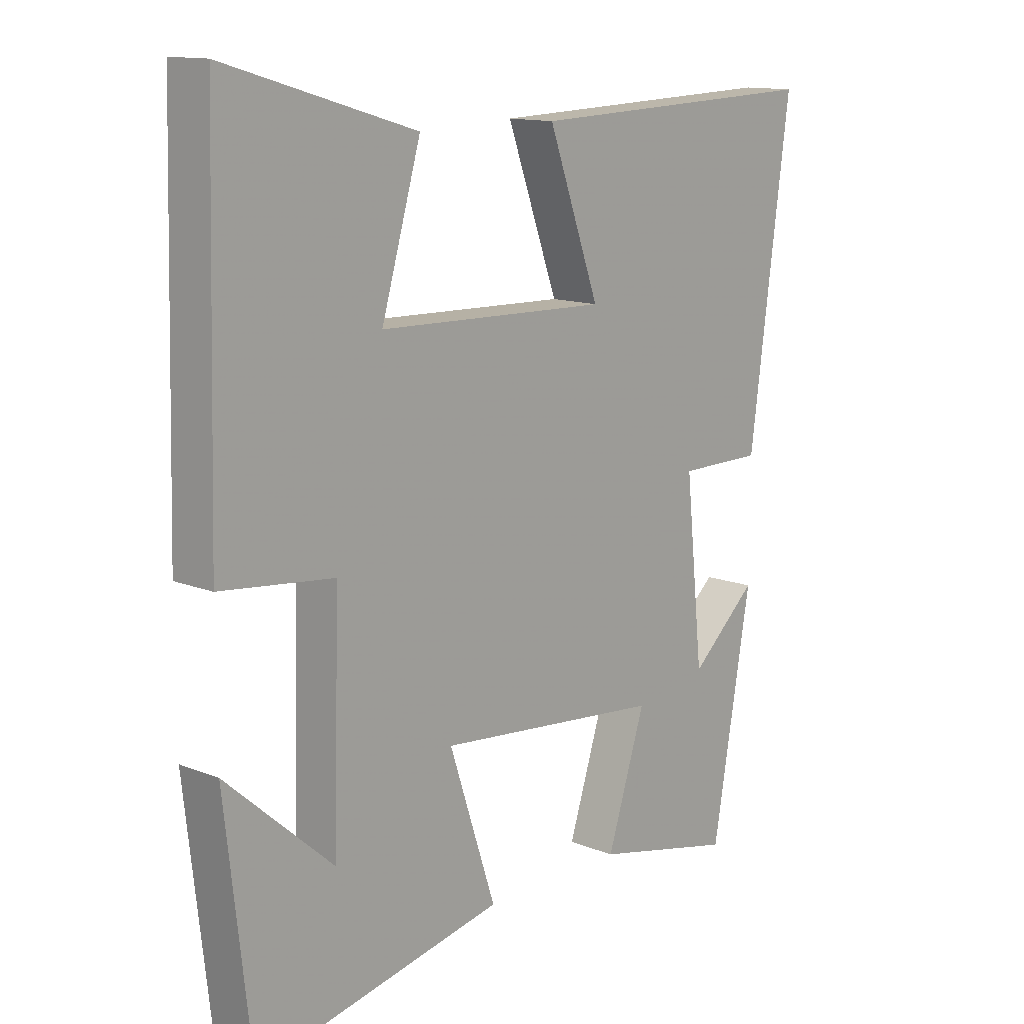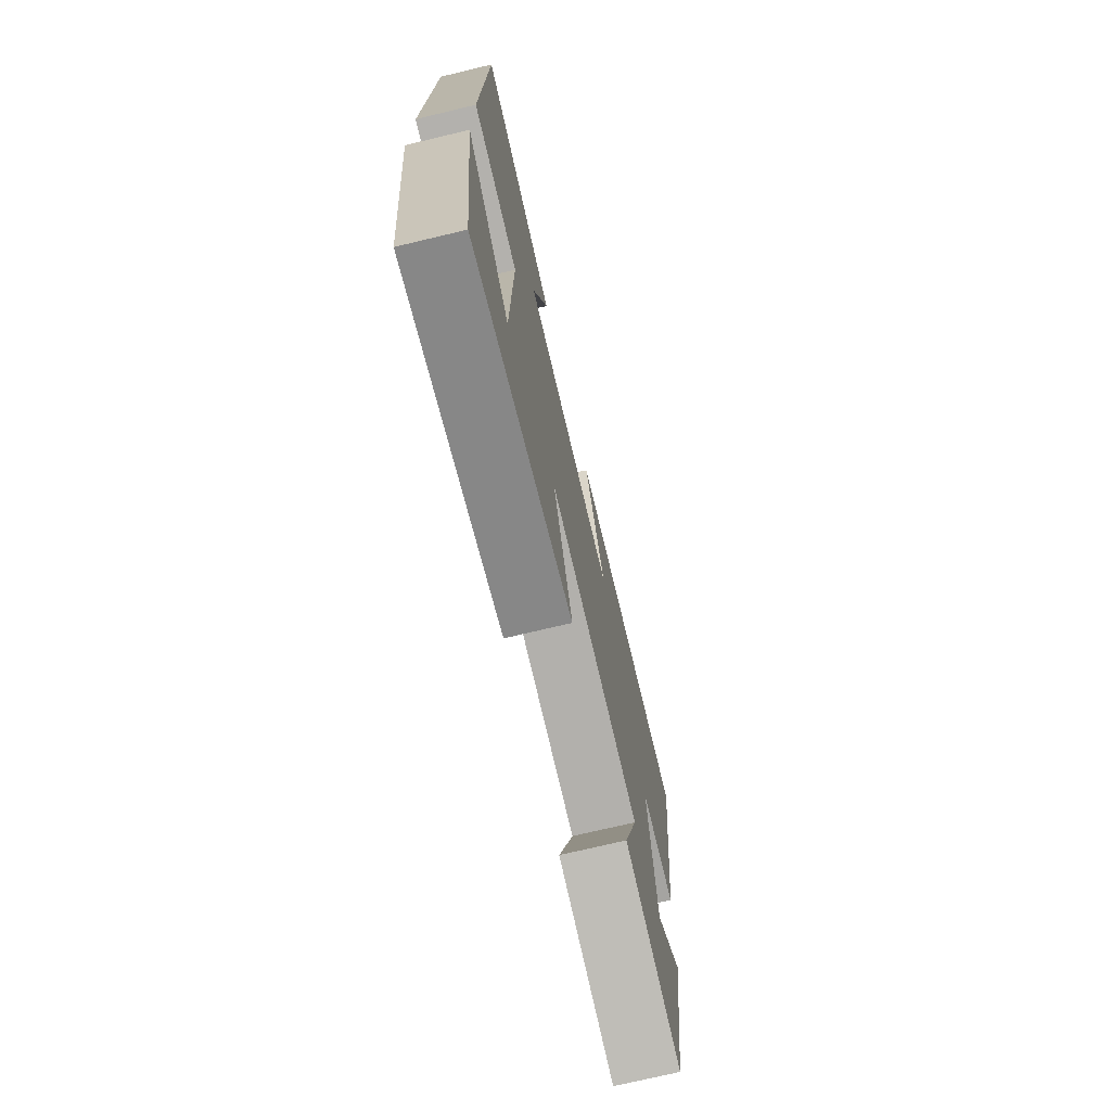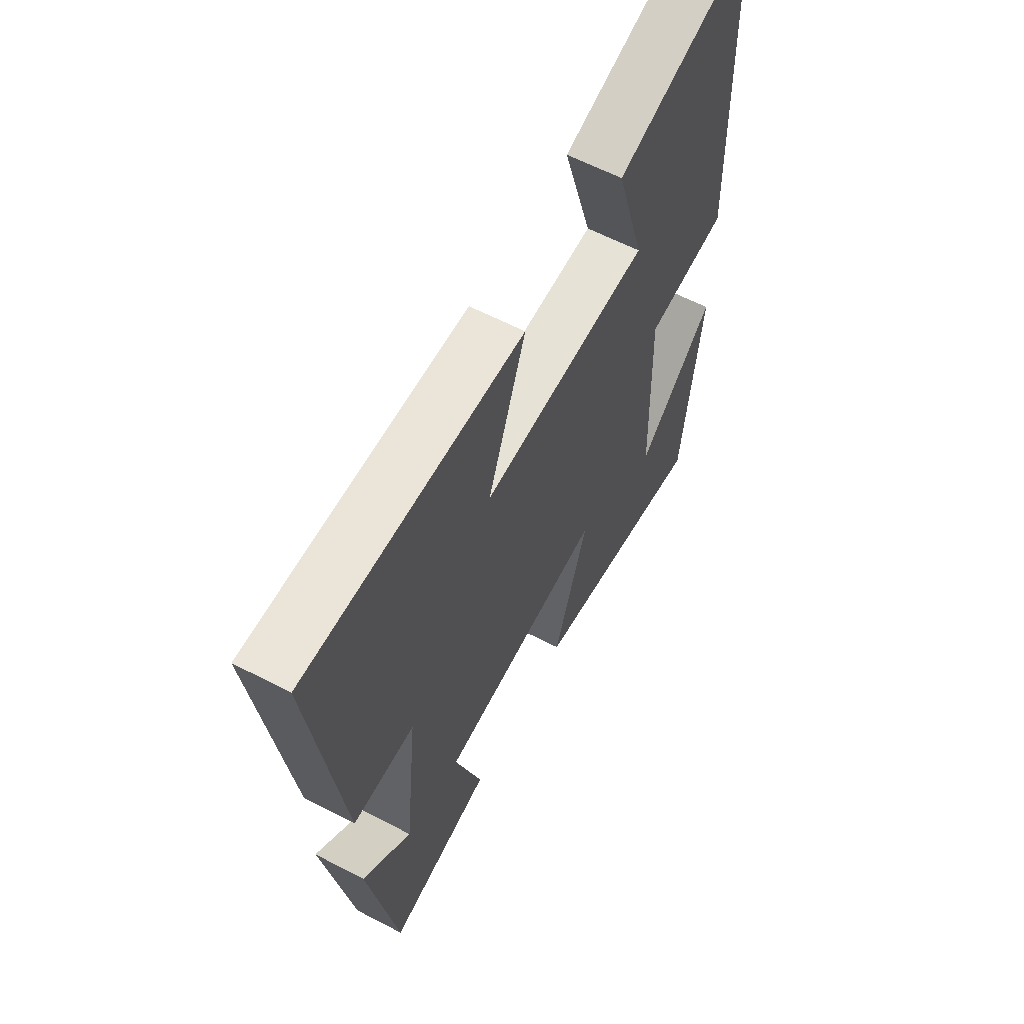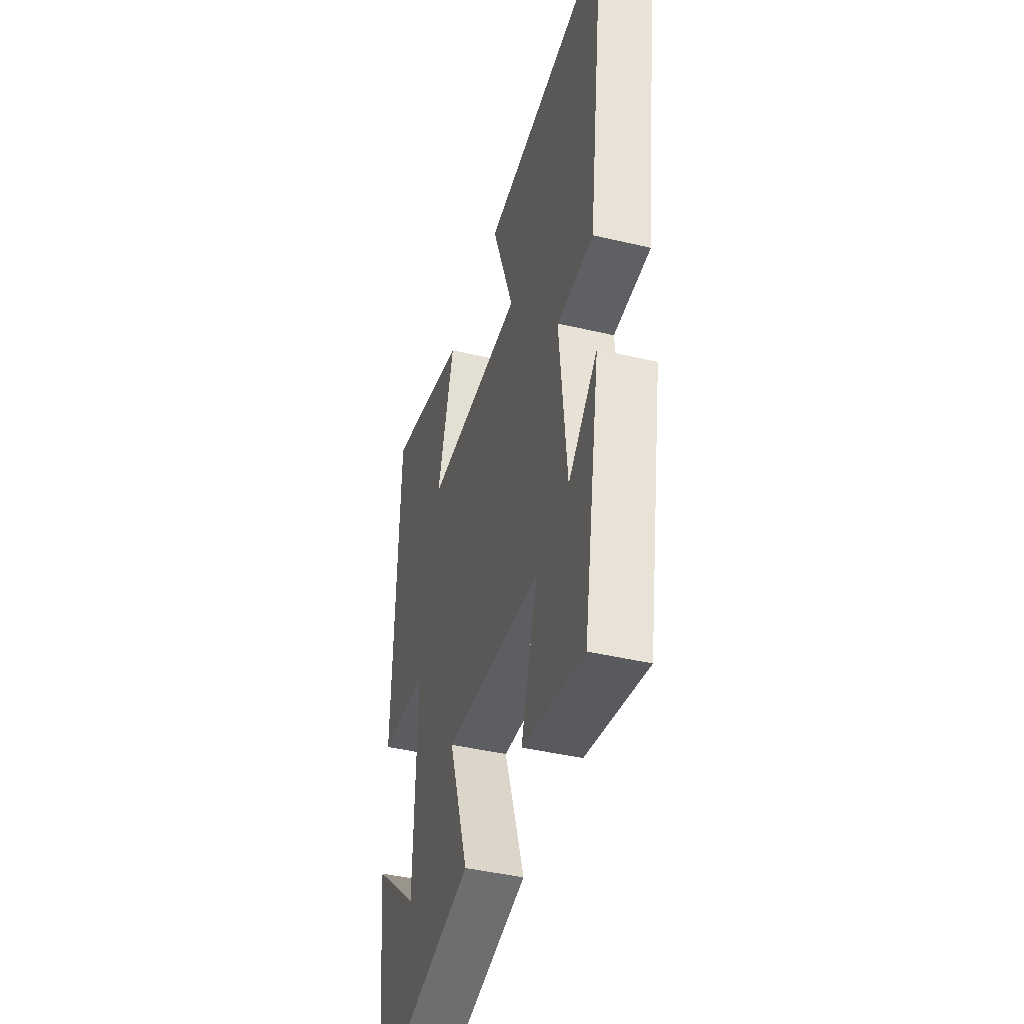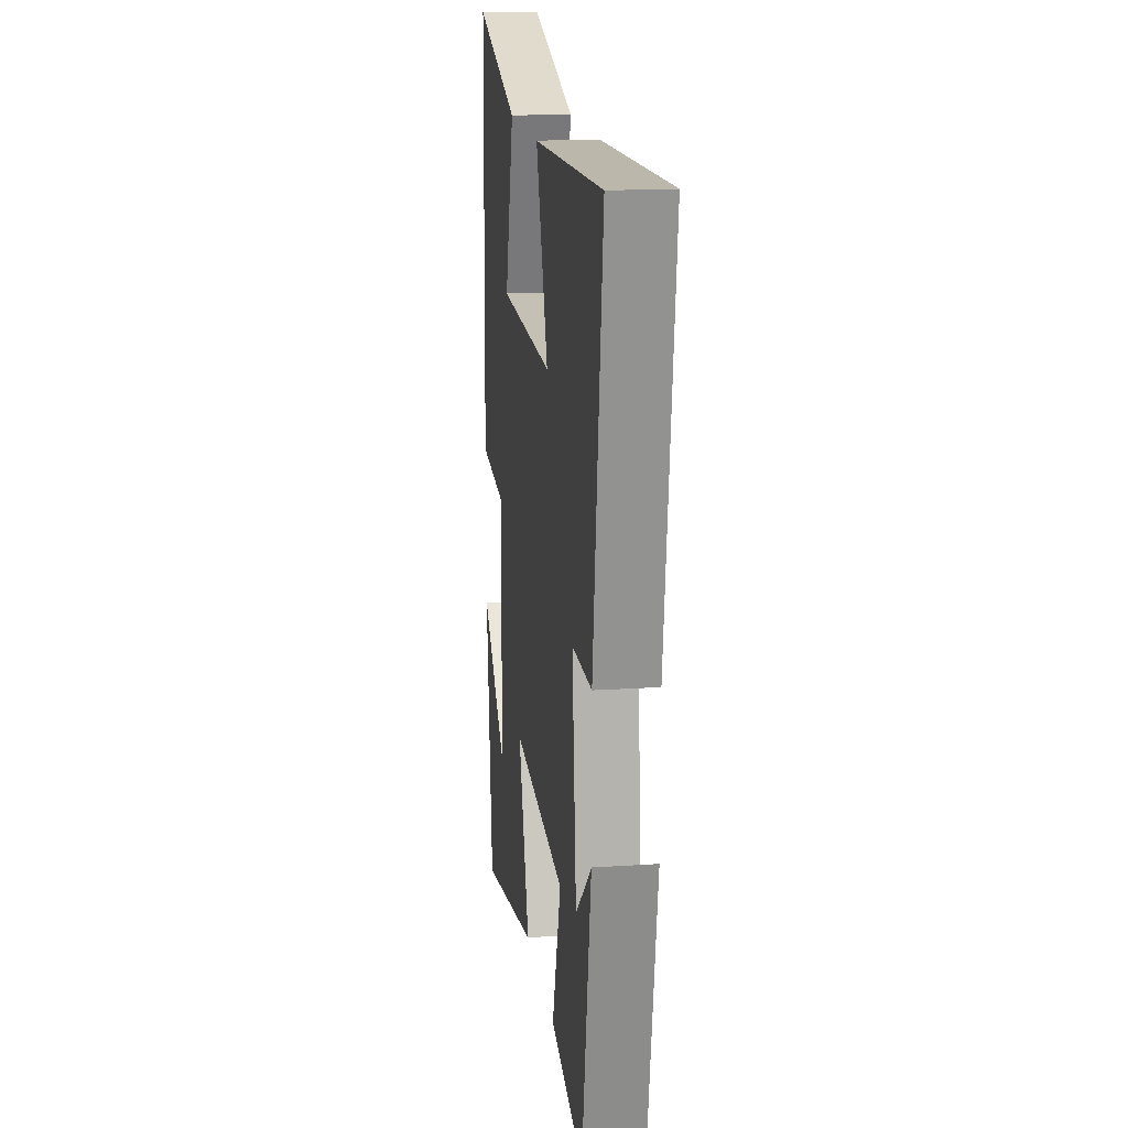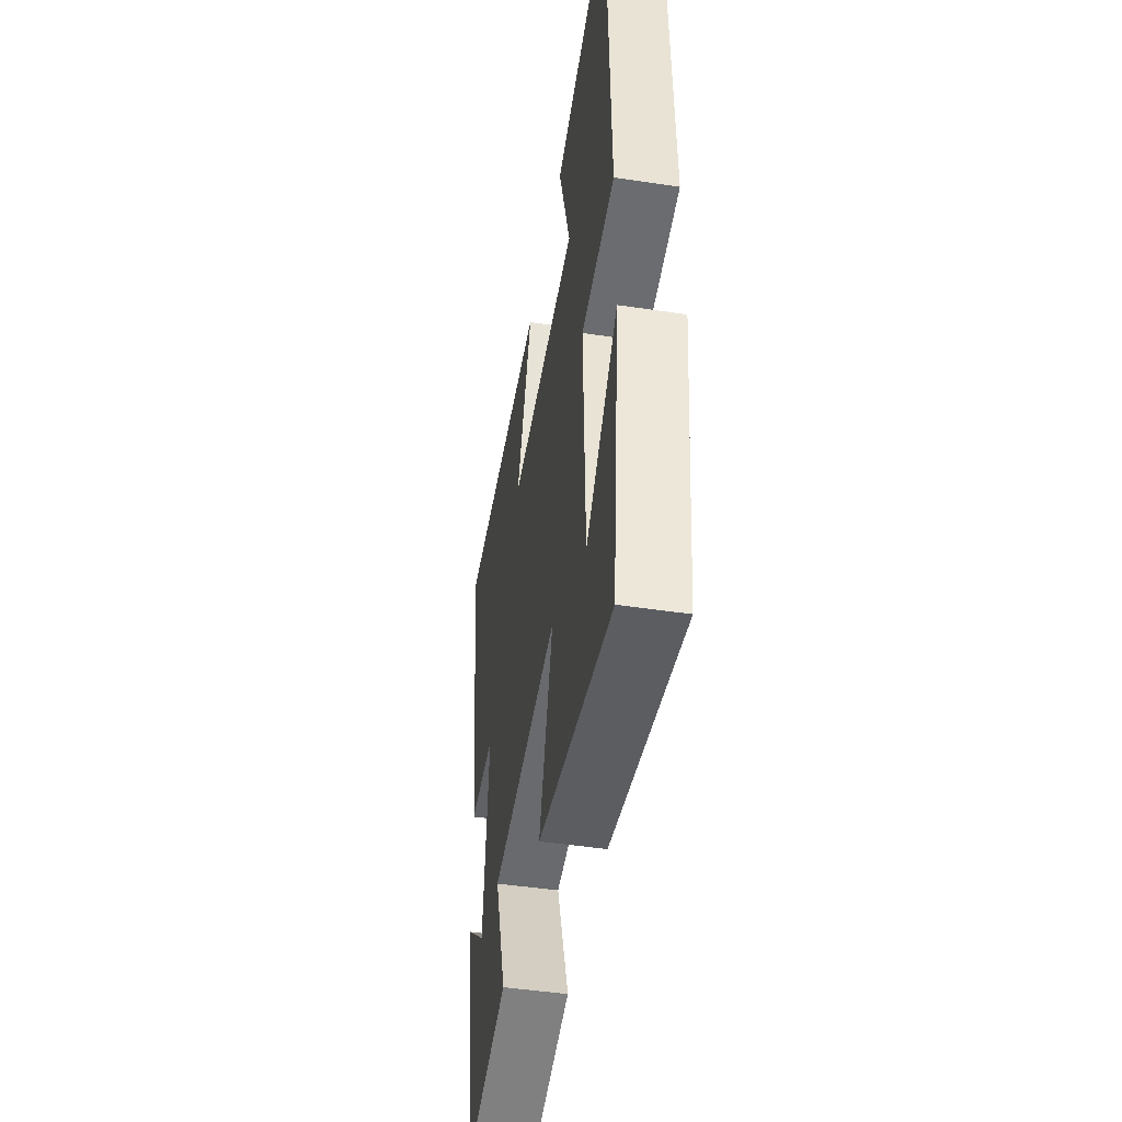
<metadata>
{"format":"obj","ext":"obj","renderer":"f3d","projection":"perspective","resolution":1024,"background":"white","views":[{"elev":13.2,"azim":132.0,"up":"+Z"},{"elev":-73.4,"azim":103.4,"up":"+Z"},{"elev":61.2,"azim":-62.0,"up":"+Z"},{"elev":-42.9,"azim":-105.7,"up":"+Z"},{"elev":16.4,"azim":-97.7,"up":"+Z"},{"elev":-47.4,"azim":80.4,"up":"+Z"}]}
</metadata>
<code>
v 0.484 0.07 0.594
v 0.5 0.07 0.012
v 0.311 0.07 -0.009
v 0.321 0.07 -0.365
v 0.5 0.07 -0.206
v 0.457 0.07 -0.585
v 0.041 0.07 -0.5
v 0.119 0.07 -0.264
v -0.261 0.07 -0.302
v -0.197 0.07 -0.5
v -0.435 0.07 -0.554
v -0.5 0.07 -0.179
v -0.388 0.07 -0.279
v -0.358 0.07 0.011
v -0.5 0.07 0.011
v -0.568 0.07 0.518
v -0.069 0.07 0.5
v -0.155 0.07 0.263
v 0.231 0.07 0.275
v 0.165 0.07 0.5
v 0.484 0 0.594
v 0.5 0 0.012
v 0.311 0 -0.009
v 0.321 0 -0.365
v 0.5 0 -0.206
v 0.457 0 -0.585
v 0.041 0 -0.5
v 0.119 0 -0.264
v -0.261 0 -0.302
v -0.197 0 -0.5
v -0.435 0 -0.554
v -0.5 0 -0.179
v -0.388 0 -0.279
v -0.358 0 0.011
v -0.5 0 0.011
v -0.568 0 0.518
v -0.069 0 0.5
v -0.155 0 0.263
v 0.231 0 0.275
v 0.165 0 0.5
f 19 20 1 2
f 18 19 2 3
f 15 16 17 18
f 14 15 18
f 13 14 18 3
f 10 11 12 13
f 9 10 13
f 8 9 13 3
f 7 8 3 4
f 6 7 4
f 4 5 6
f 22 21 40 39
f 23 22 39 38
f 38 37 36 35
f 38 35 34
f 23 38 34 33
f 33 32 31 30
f 33 30 29
f 23 33 29 28
f 24 23 28 27
f 24 27 26
f 26 25 24
f 1 21 22 2
f 2 22 23 3
f 3 23 24 4
f 4 24 25 5
f 5 25 26 6
f 6 26 27 7
f 7 27 28 8
f 8 28 29 9
f 9 29 30 10
f 10 30 31 11
f 11 31 32 12
f 12 32 33 13
f 13 33 34 14
f 14 34 35 15
f 15 35 36 16
f 16 36 37 17
f 17 37 38 18
f 18 38 39 19
f 19 39 40 20
f 20 40 21 1

</code>
